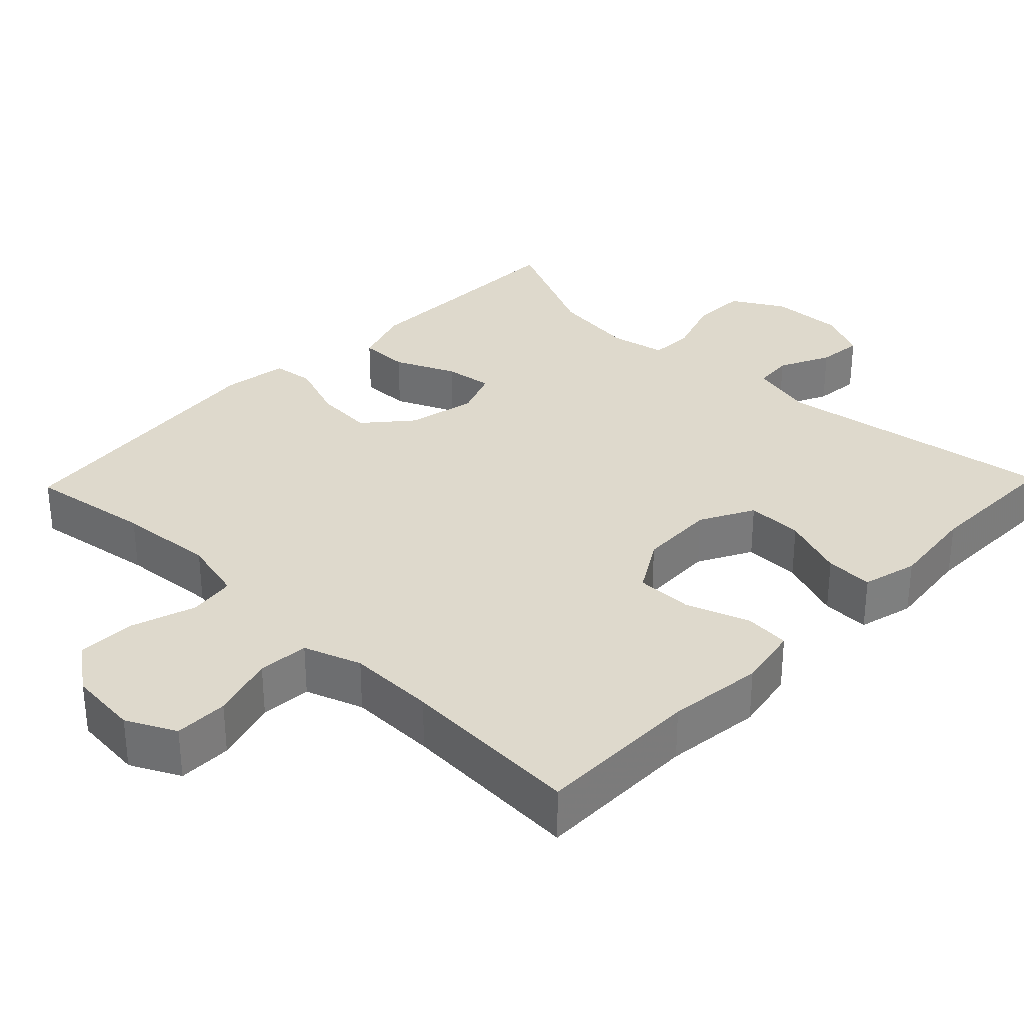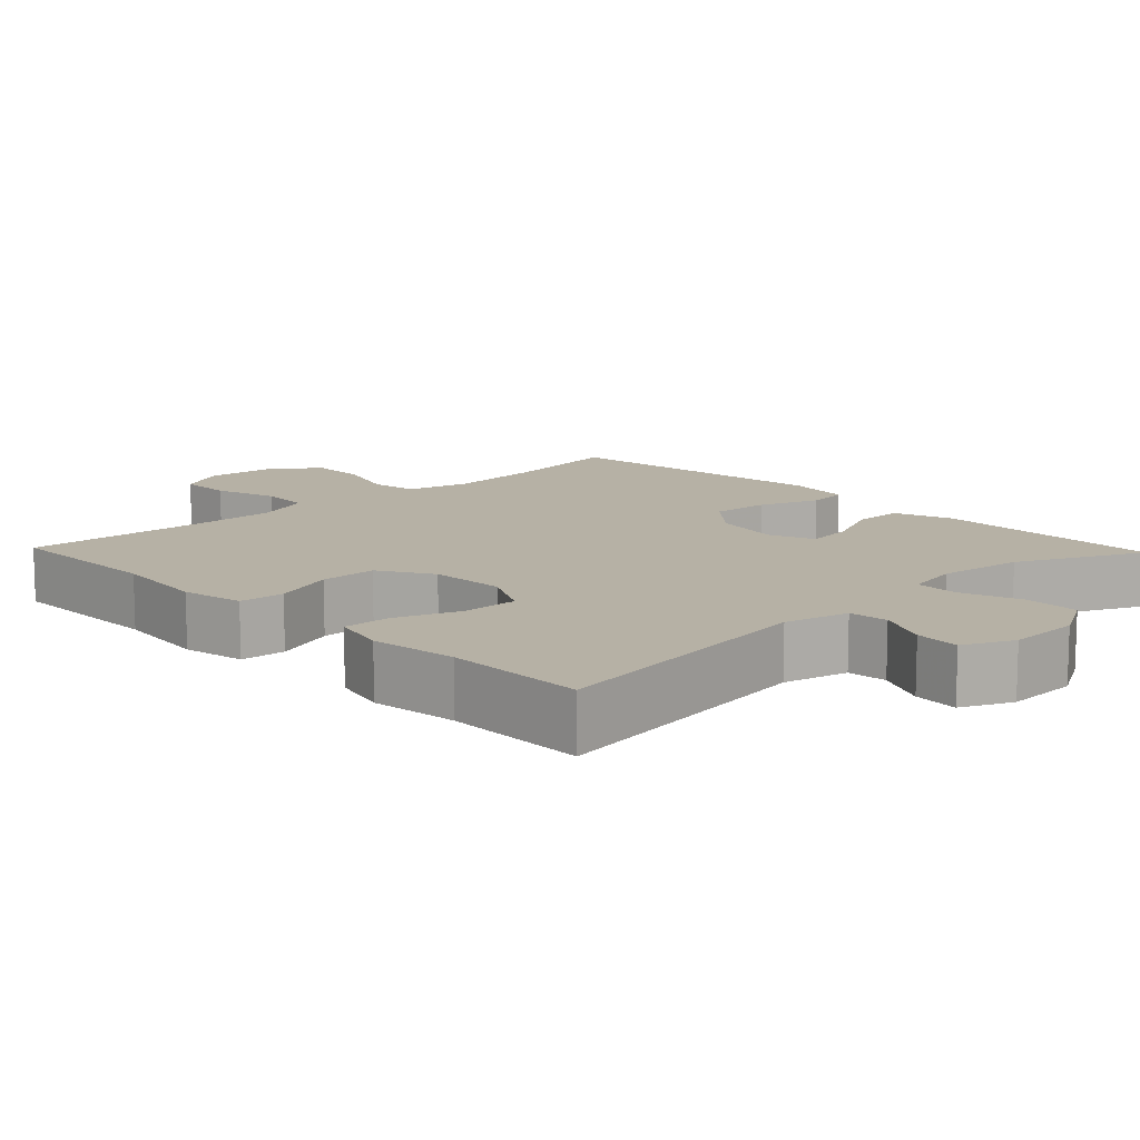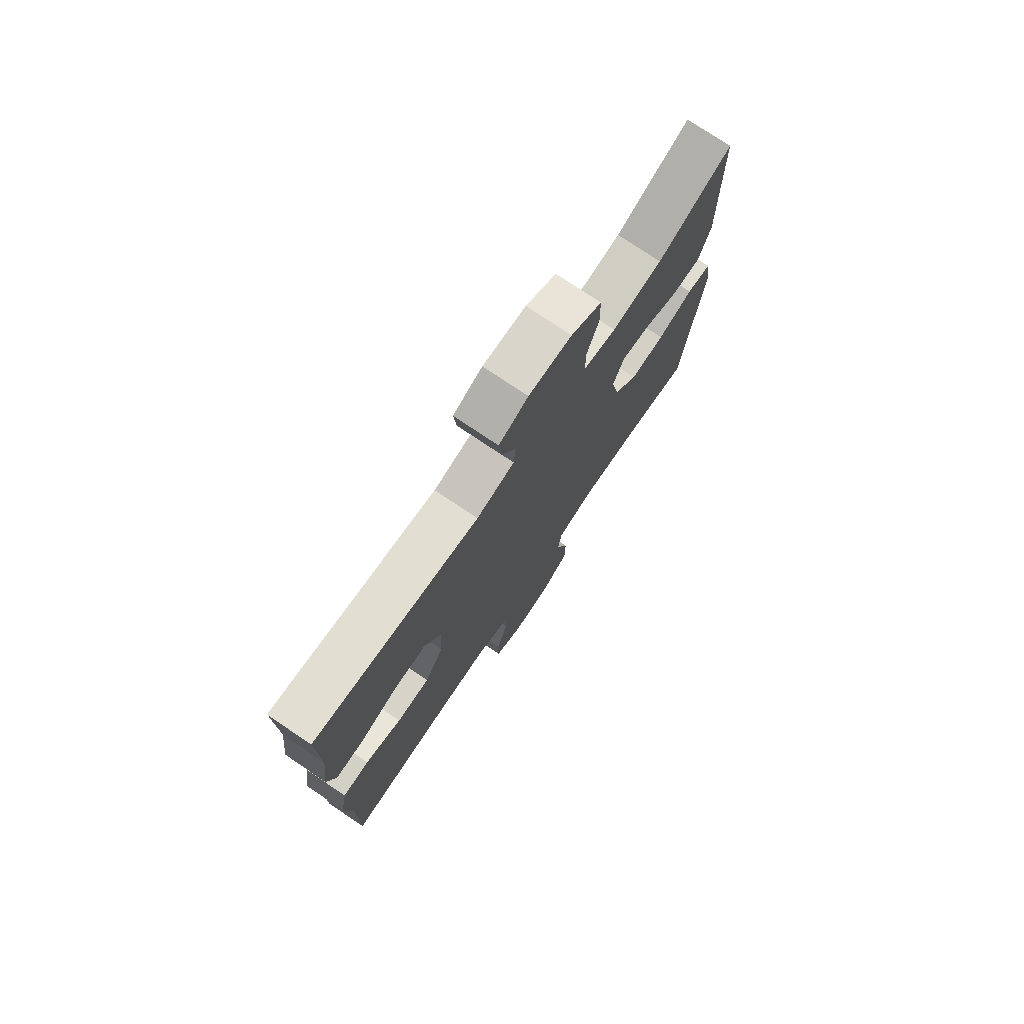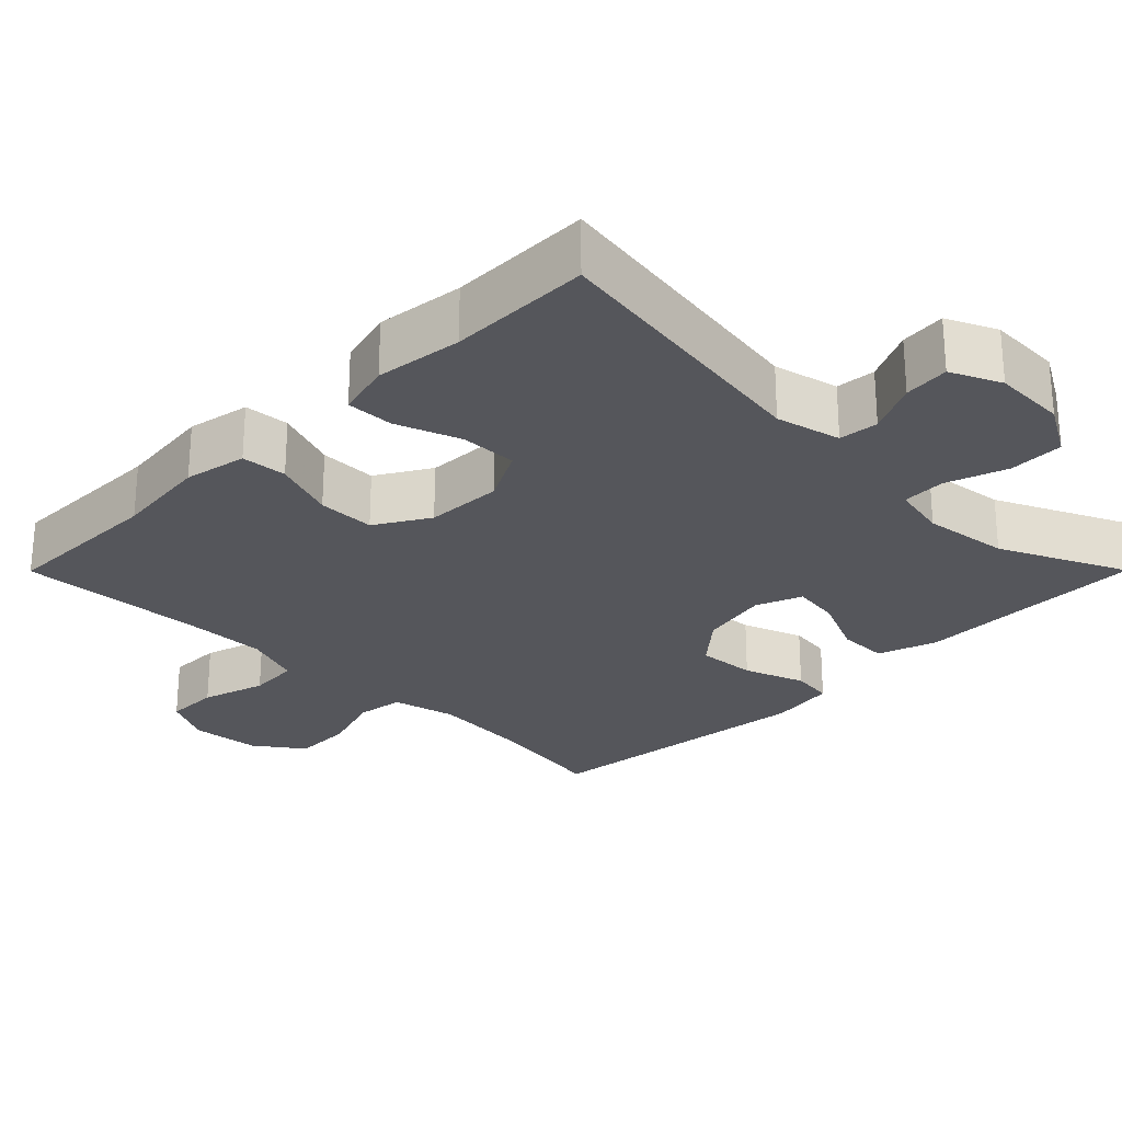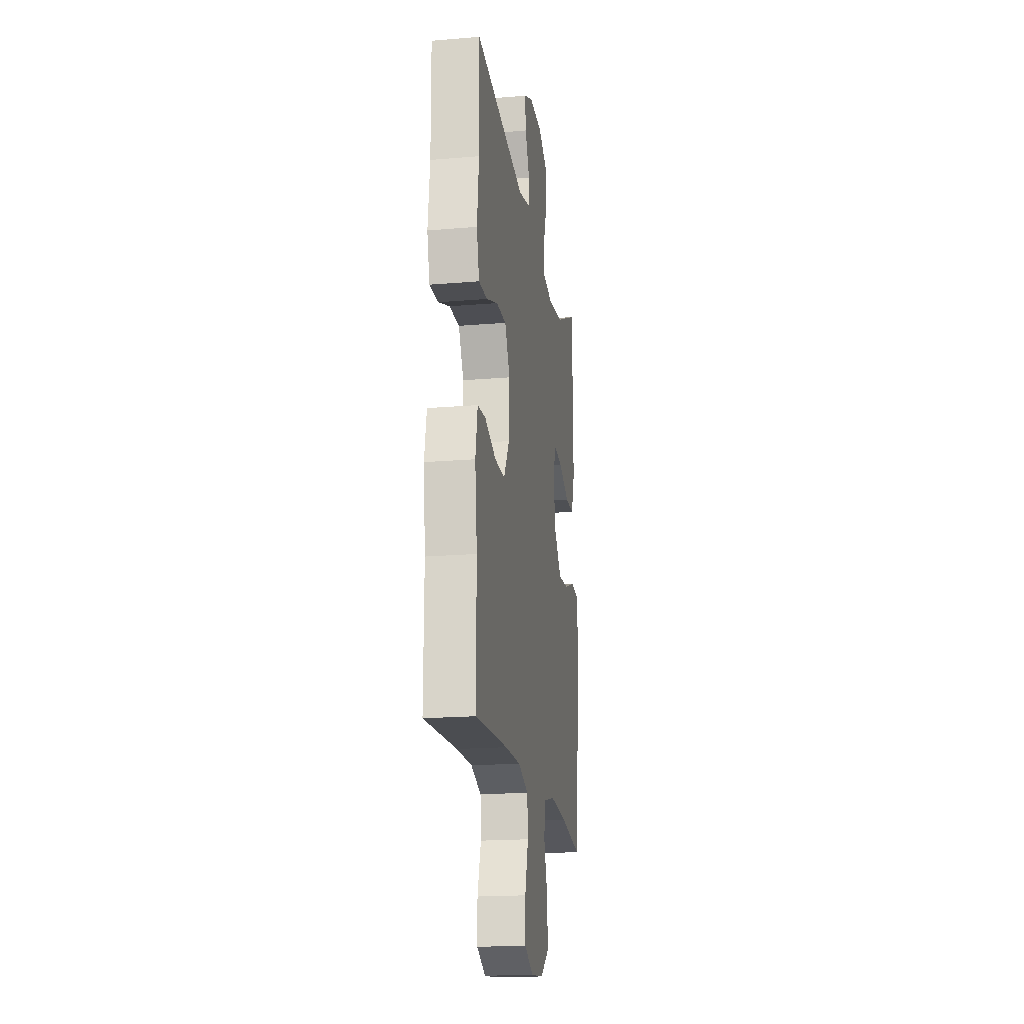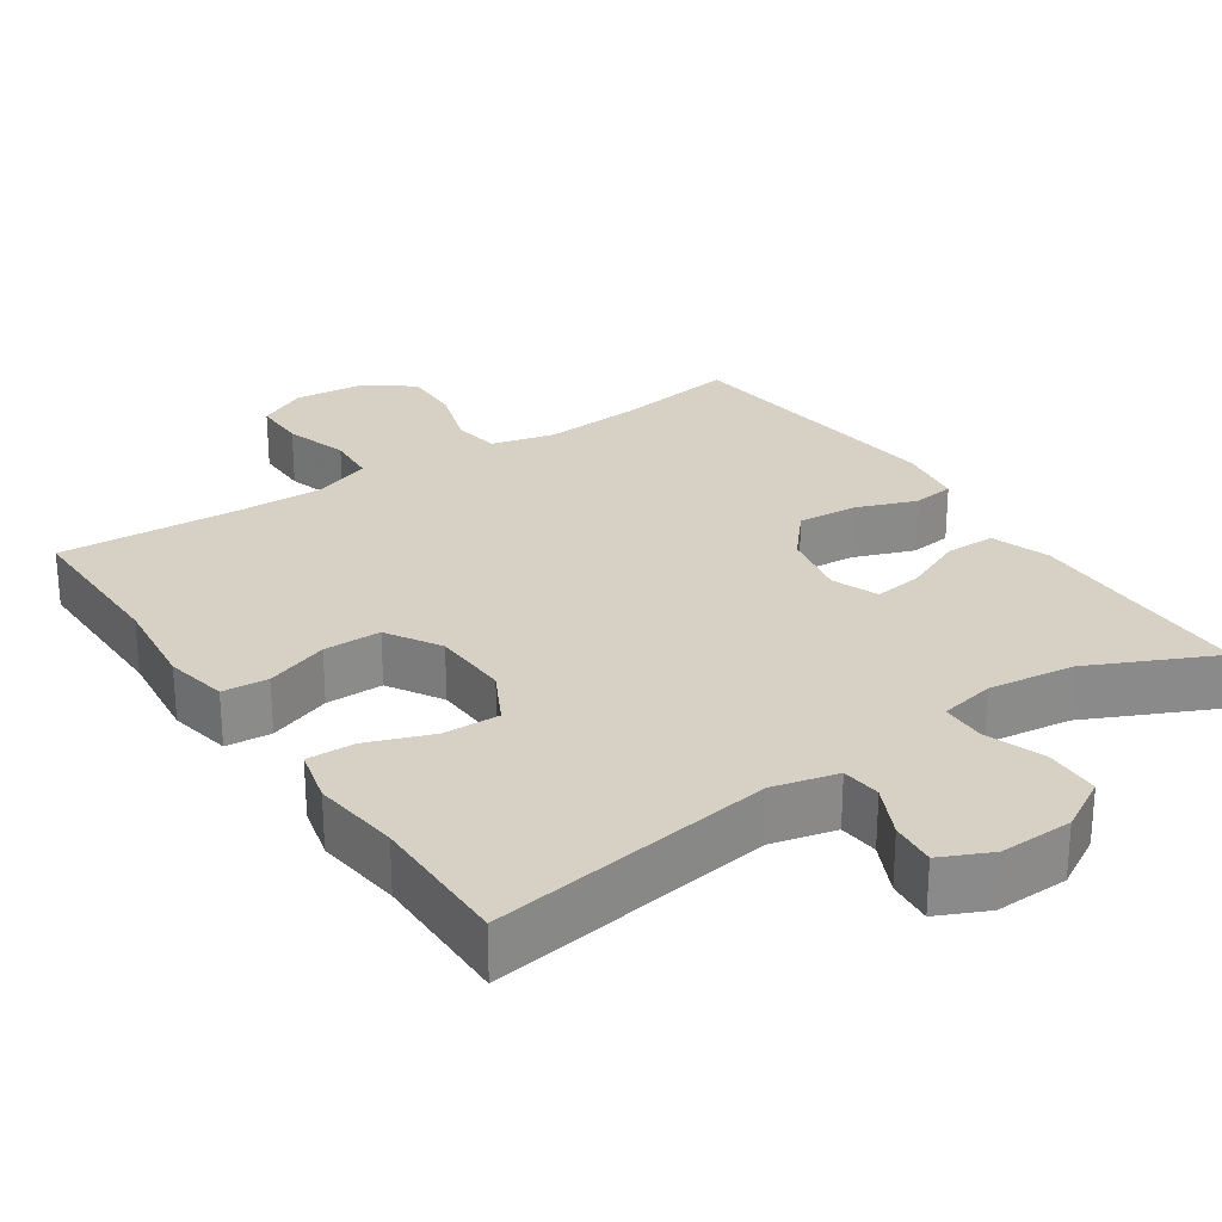
<metadata>
{"format":"obj","ext":"obj","renderer":"f3d","projection":"perspective","resolution":1024,"background":"white","views":[{"elev":32.0,"azim":-136.0,"up":"+Y"},{"elev":12.0,"azim":-43.8,"up":"+Y"},{"elev":75.9,"azim":-56.0,"up":"+Z"},{"elev":-26.3,"azim":-44.9,"up":"+Y"},{"elev":-18.9,"azim":-80.9,"up":"+Z"},{"elev":26.8,"azim":-34.1,"up":"+Y"}]}
</metadata>
<code>
v -0.5 0.07 -0.5
v -0.499 0.07 -0.28
v -0.514 0.07 -0.152
v -0.498 0.07 -0.068
v -0.437 0.07 -0.063
v -0.353 0.07 -0.093
v -0.276 0.07 -0.093
v -0.233 0.07 -0.021
v -0.229 0.07 0.082
v -0.267 0.07 0.154
v -0.343 0.07 0.152
v -0.429 0.07 0.12
v -0.493 0.07 0.118
v -0.512 0.07 0.192
v -0.498 0.07 0.309
v -0.5 0.07 0.5
v -0.121 0.07 0.443
v -0.034 0.07 0.464
v -0.029 0.07 0.517
v -0.062 0.07 0.586
v -0.068 0.07 0.647
v -0.001 0.07 0.678
v 0.097 0.07 0.675
v 0.167 0.07 0.635
v 0.169 0.07 0.561
v 0.141 0.07 0.48
v 0.143 0.07 0.421
v 0.217 0.07 0.406
v 0.332 0.07 0.421
v 0.5 0.07 0.5
v 0.502 0.07 0.312
v 0.504 0.07 0.188
v 0.477 0.07 0.109
v 0.41 0.07 0.109
v 0.329 0.07 0.145
v 0.264 0.07 0.154
v 0.24 0.07 0.092
v 0.259 0.07 0
v 0.313 0.07 -0.063
v 0.392 0.07 -0.057
v 0.473 0.07 -0.027
v 0.529 0.07 -0.034
v 0.542 0.07 -0.122
v 0.5 0.07 -0.5
v 0.335 0.07 -0.475
v 0.205 0.07 -0.465
v 0.12 0.07 -0.486
v 0.111 0.07 -0.549
v 0.139 0.07 -0.635
v 0.141 0.07 -0.714
v 0.077 0.07 -0.761
v -0.017 0.07 -0.77
v -0.083 0.07 -0.737
v -0.083 0.07 -0.665
v -0.057 0.07 -0.579
v -0.062 0.07 -0.511
v -0.139 0.07 -0.484
v -0.256 0.07 -0.486
v -0.5 0 -0.5
v -0.499 0 -0.28
v -0.514 0 -0.152
v -0.498 0 -0.068
v -0.437 0 -0.063
v -0.353 0 -0.093
v -0.276 0 -0.093
v -0.233 0 -0.021
v -0.229 0 0.082
v -0.267 0 0.154
v -0.343 0 0.152
v -0.429 0 0.12
v -0.493 0 0.118
v -0.512 0 0.192
v -0.498 0 0.309
v -0.5 0 0.5
v -0.121 0 0.443
v -0.034 0 0.464
v -0.029 0 0.517
v -0.062 0 0.586
v -0.068 0 0.647
v -0.001 0 0.678
v 0.097 0 0.675
v 0.167 0 0.635
v 0.169 0 0.561
v 0.141 0 0.48
v 0.143 0 0.421
v 0.217 0 0.406
v 0.332 0 0.421
v 0.5 0 0.5
v 0.502 0 0.312
v 0.504 0 0.188
v 0.477 0 0.109
v 0.41 0 0.109
v 0.329 0 0.145
v 0.264 0 0.154
v 0.24 0 0.092
v 0.259 0 0
v 0.313 0 -0.063
v 0.392 0 -0.057
v 0.473 0 -0.027
v 0.529 0 -0.034
v 0.542 0 -0.122
v 0.5 0 -0.5
v 0.335 0 -0.475
v 0.205 0 -0.465
v 0.12 0 -0.486
v 0.111 0 -0.549
v 0.139 0 -0.635
v 0.141 0 -0.714
v 0.077 0 -0.761
v -0.017 0 -0.77
v -0.083 0 -0.737
v -0.083 0 -0.665
v -0.057 0 -0.579
v -0.062 0 -0.511
v -0.139 0 -0.484
v -0.256 0 -0.486
f 53 54 55
f 52 53 55
f 51 52 55
f 50 51 55
f 49 50 55
f 48 49 55
f 47 48 55 56
f 46 47 56 57
f 43 44 45
f 42 43 45
f 41 42 45
f 40 41 45
f 39 40 45 46
f 46 57 58
f 39 46 58
f 38 39 58
f 33 34 35
f 32 33 35
f 31 32 35
f 31 35 36
f 30 31 36
f 29 30 36
f 28 29 36 37
f 24 25 26
f 23 24 26
f 22 23 26
f 21 22 26
f 20 21 26
f 19 20 26
f 18 19 26 27
f 17 18 27
f 15 16 17
f 17 27 28
f 15 17 28
f 14 15 28
f 13 14 28
f 12 13 28
f 11 12 28
f 4 5 6
f 3 4 6
f 2 3 6
f 2 6 7
f 1 2 7
f 58 1 7
f 38 58 7
f 37 38 7
f 10 11 28
f 9 10 28 37
f 37 7 8
f 8 9 37
f 113 112 111
f 113 111 110
f 113 110 109
f 113 109 108
f 113 108 107
f 113 107 106
f 114 113 106 105
f 115 114 105 104
f 103 102 101
f 103 101 100
f 103 100 99
f 103 99 98
f 104 103 98 97
f 116 115 104
f 116 104 97
f 116 97 96
f 93 92 91
f 93 91 90
f 93 90 89
f 94 93 89
f 94 89 88
f 94 88 87
f 95 94 87 86
f 84 83 82
f 84 82 81
f 84 81 80
f 84 80 79
f 84 79 78
f 84 78 77
f 85 84 77 76
f 85 76 75
f 75 74 73
f 86 85 75
f 86 75 73
f 86 73 72
f 86 72 71
f 86 71 70
f 86 70 69
f 64 63 62
f 64 62 61
f 64 61 60
f 65 64 60
f 65 60 59
f 65 59 116
f 65 116 96
f 65 96 95
f 86 69 68
f 95 86 68 67
f 66 65 95
f 95 67 66
f 1 59 60 2
f 2 60 61 3
f 3 61 62 4
f 4 62 63 5
f 5 63 64 6
f 6 64 65 7
f 7 65 66 8
f 8 66 67 9
f 9 67 68 10
f 10 68 69 11
f 11 69 70 12
f 12 70 71 13
f 13 71 72 14
f 14 72 73 15
f 15 73 74 16
f 16 74 75 17
f 17 75 76 18
f 18 76 77 19
f 19 77 78 20
f 20 78 79 21
f 21 79 80 22
f 22 80 81 23
f 23 81 82 24
f 24 82 83 25
f 25 83 84 26
f 26 84 85 27
f 27 85 86 28
f 28 86 87 29
f 29 87 88 30
f 30 88 89 31
f 31 89 90 32
f 32 90 91 33
f 33 91 92 34
f 34 92 93 35
f 35 93 94 36
f 36 94 95 37
f 37 95 96 38
f 38 96 97 39
f 39 97 98 40
f 40 98 99 41
f 41 99 100 42
f 42 100 101 43
f 43 101 102 44
f 44 102 103 45
f 45 103 104 46
f 46 104 105 47
f 47 105 106 48
f 48 106 107 49
f 49 107 108 50
f 50 108 109 51
f 51 109 110 52
f 52 110 111 53
f 53 111 112 54
f 54 112 113 55
f 55 113 114 56
f 56 114 115 57
f 57 115 116 58
f 58 116 59 1

</code>
